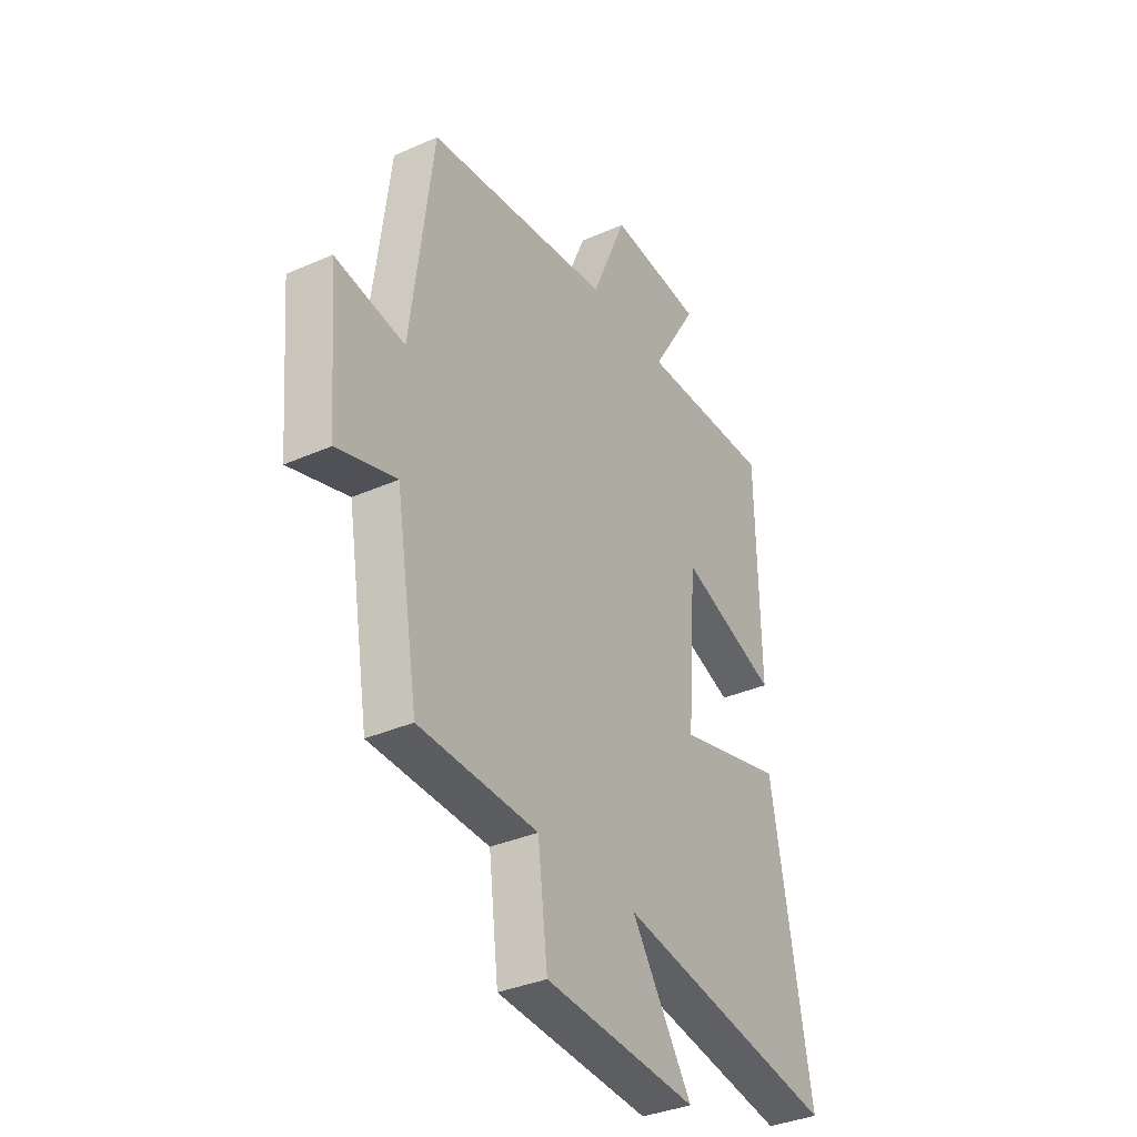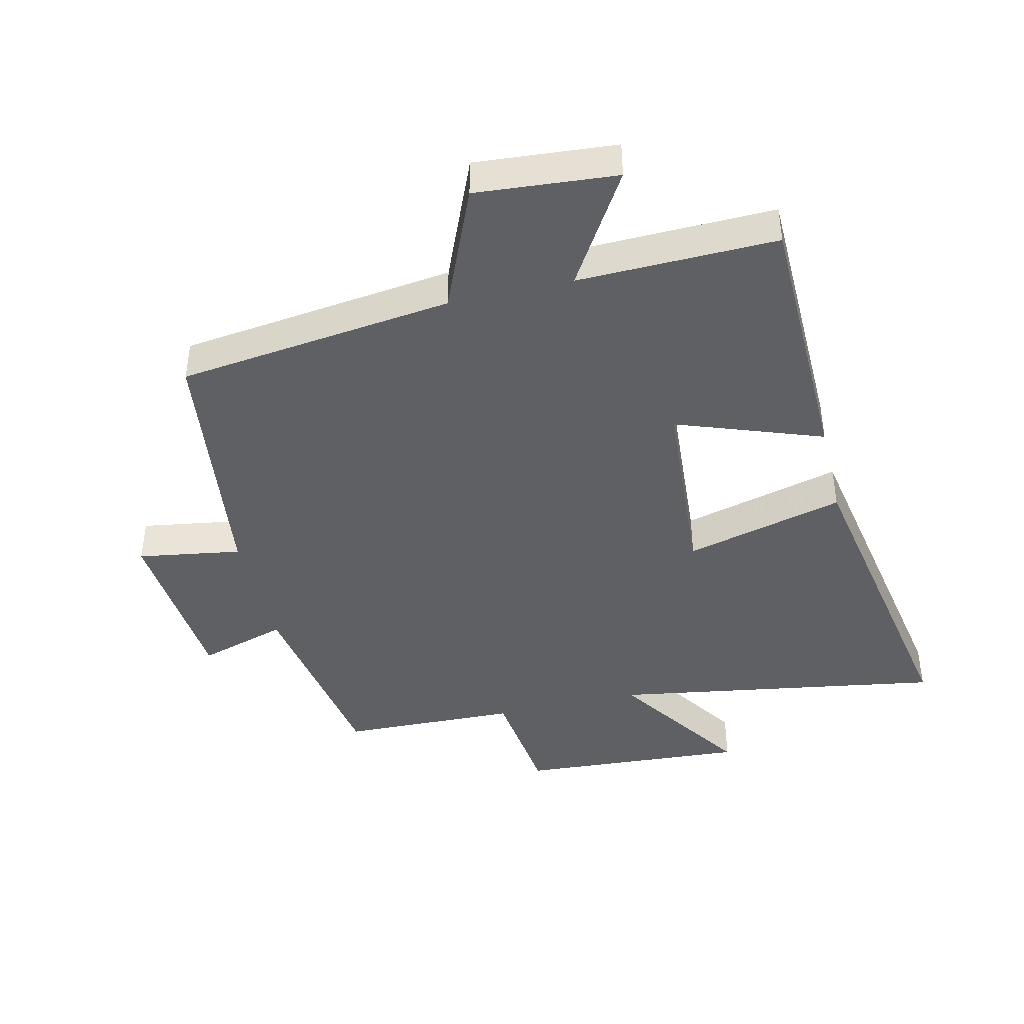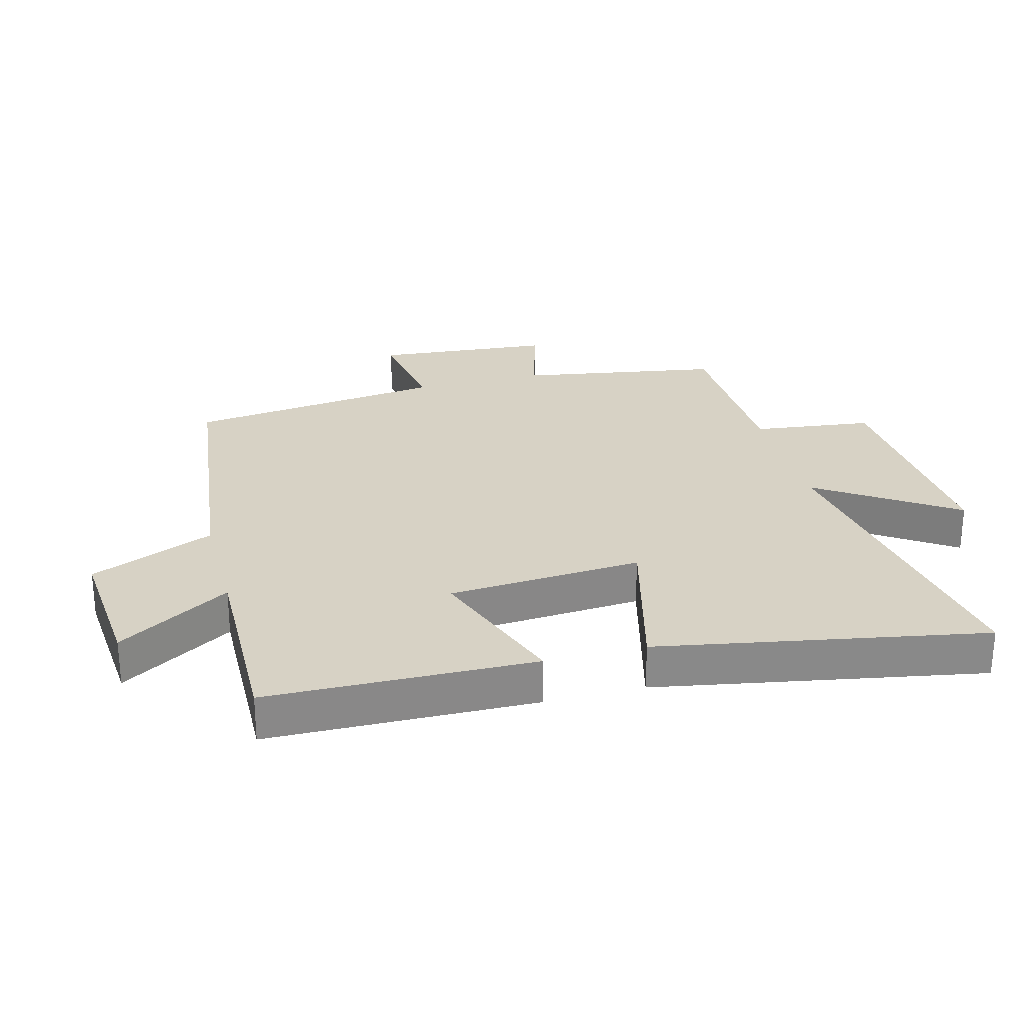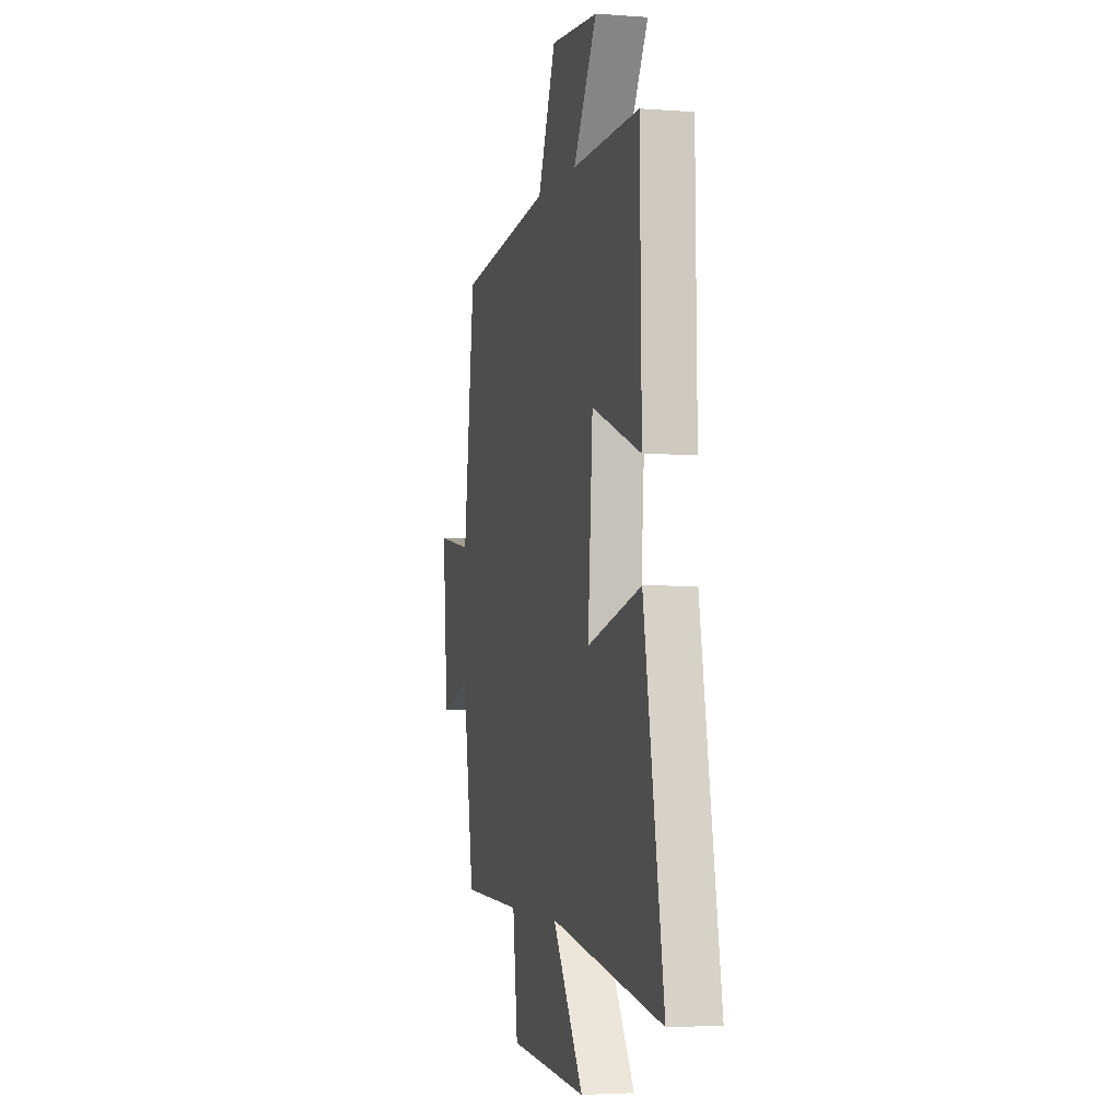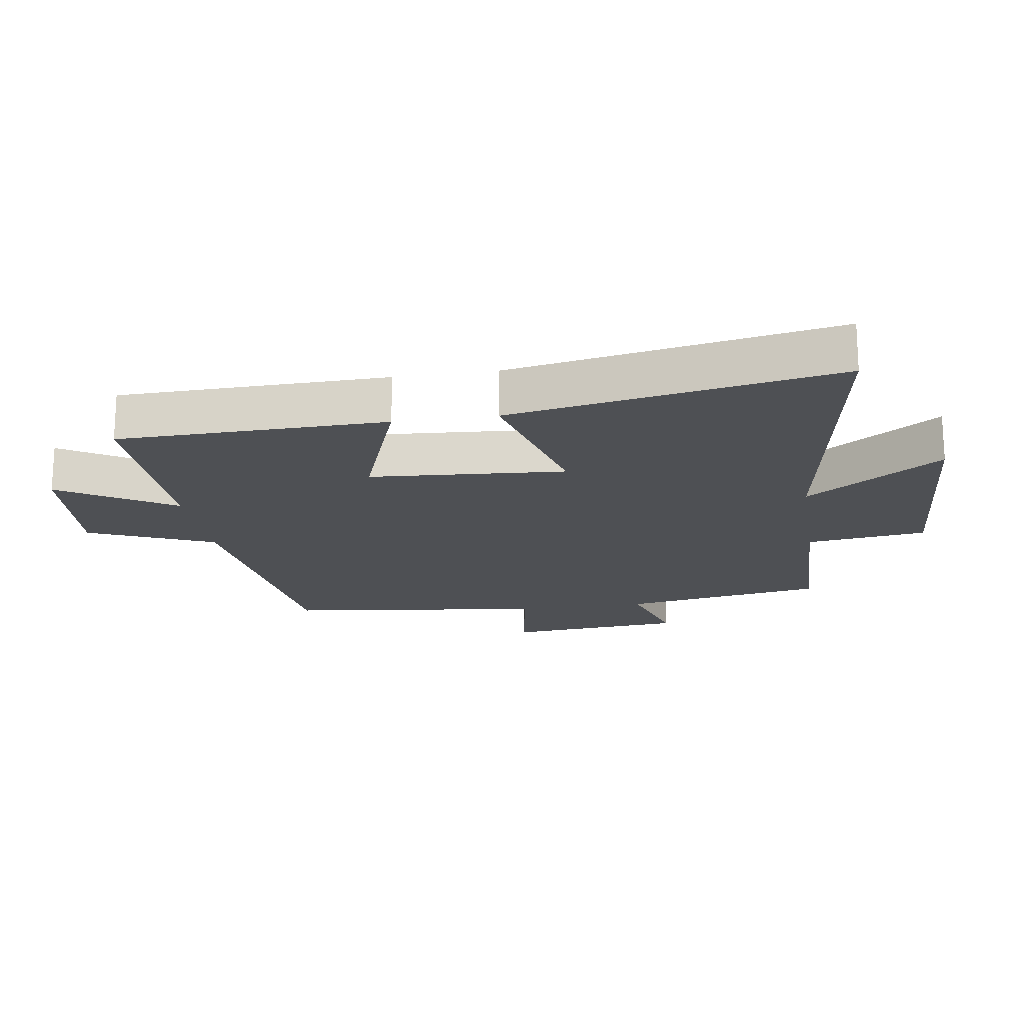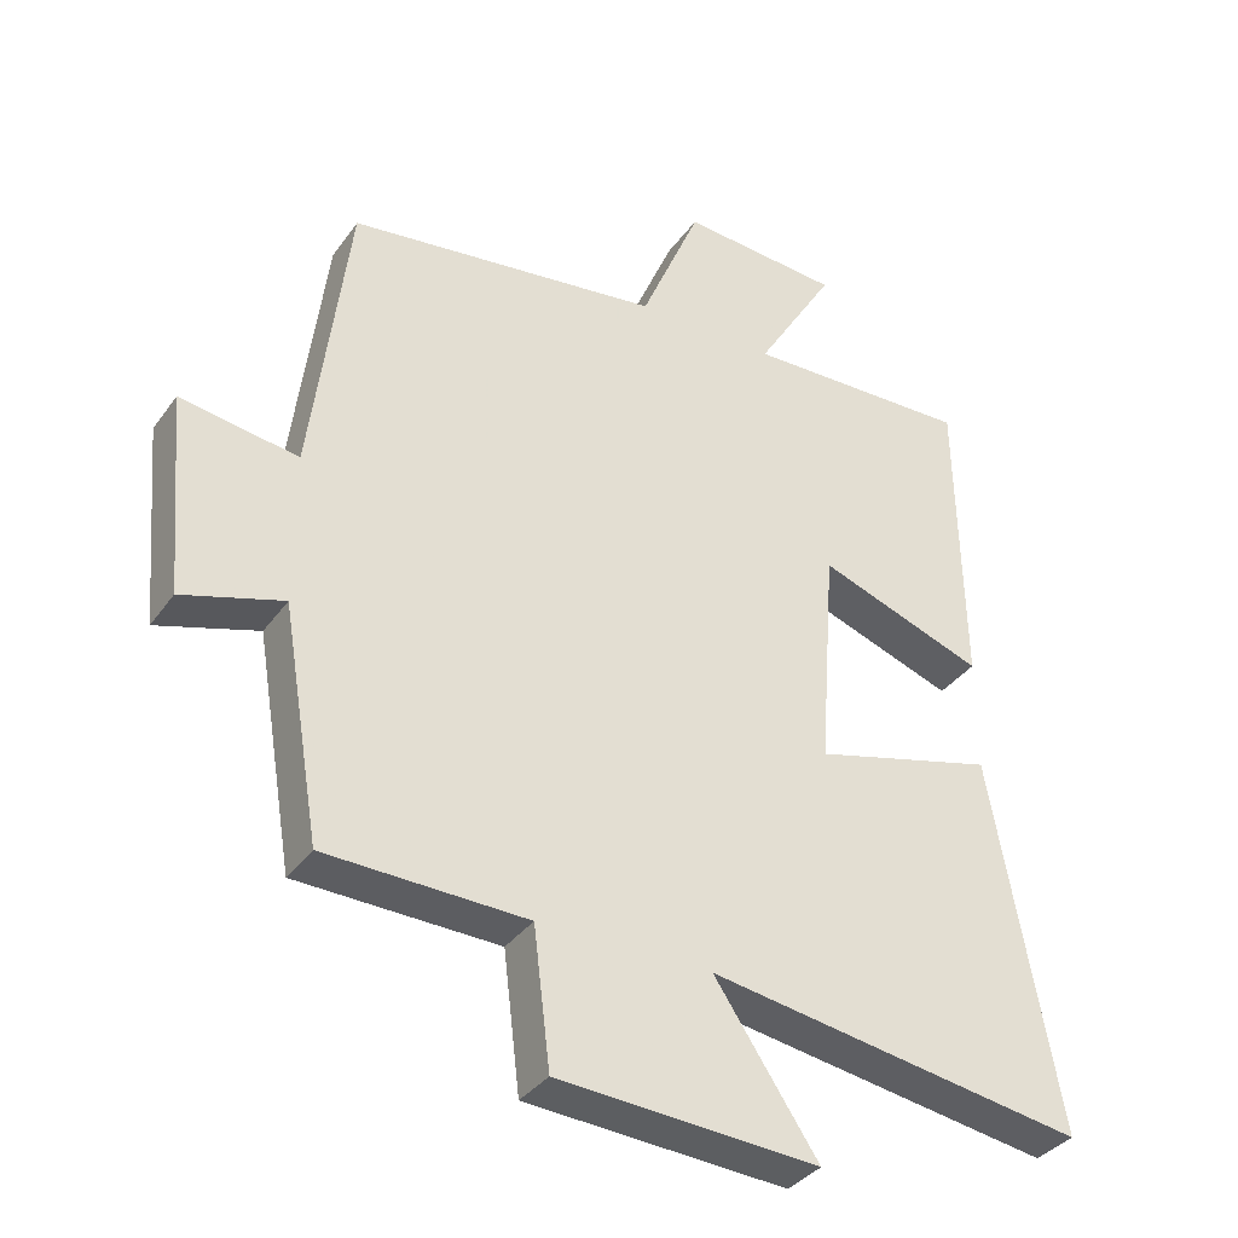
<metadata>
{"format":"obj","ext":"obj","renderer":"f3d","projection":"perspective","resolution":1024,"background":"white","views":[{"elev":-35.3,"azim":-59.6,"up":"+Z"},{"elev":-42.7,"azim":13.3,"up":"+Y"},{"elev":27.2,"azim":75.2,"up":"+Y"},{"elev":-3.6,"azim":75.7,"up":"+Z"},{"elev":-18.6,"azim":98.8,"up":"+Y"},{"elev":-35.4,"azim":-30.7,"up":"+Z"}]}
</metadata>
<code>
v -0.448 0.07 0.446
v -0.014 0.07 0.5
v 0.069 0.07 0.696
v 0.289 0.07 0.678
v 0.18 0.07 0.5
v 0.492 0.07 0.507
v 0.5 0.07 0.086
v 0.271 0.07 0.169
v 0.249 0.07 -0.137
v 0.5 0.07 -0.072
v 0.593 0.07 -0.585
v 0.072 0.07 -0.5
v 0.215 0.07 -0.713
v -0.145 0.07 -0.689
v -0.168 0.07 -0.5
v -0.447 0.07 -0.491
v -0.5 0.07 -0.173
v -0.639 0.07 -0.215
v -0.663 0.07 0.065
v -0.5 0.07 0.039
v -0.448 0 0.446
v -0.014 0 0.5
v 0.069 0 0.696
v 0.289 0 0.678
v 0.18 0 0.5
v 0.492 0 0.507
v 0.5 0 0.086
v 0.271 0 0.169
v 0.249 0 -0.137
v 0.5 0 -0.072
v 0.593 0 -0.585
v 0.072 0 -0.5
v 0.215 0 -0.713
v -0.145 0 -0.689
v -0.168 0 -0.5
v -0.447 0 -0.491
v -0.5 0 -0.173
v -0.639 0 -0.215
v -0.663 0 0.065
v -0.5 0 0.039
f 17 18 19 20
f 20 1 2
f 17 20 2
f 16 17 2
f 15 16 2
f 12 13 14 15
f 12 15 2 3
f 9 10 11 12
f 8 9 12 3
f 5 6 7 8
f 5 8 3
f 3 4 5
f 40 39 38 37
f 22 21 40
f 22 40 37
f 22 37 36
f 22 36 35
f 35 34 33 32
f 23 22 35 32
f 32 31 30 29
f 23 32 29 28
f 28 27 26 25
f 23 28 25
f 25 24 23
f 1 21 22 2
f 2 22 23 3
f 3 23 24 4
f 4 24 25 5
f 5 25 26 6
f 6 26 27 7
f 7 27 28 8
f 8 28 29 9
f 9 29 30 10
f 10 30 31 11
f 11 31 32 12
f 12 32 33 13
f 13 33 34 14
f 14 34 35 15
f 15 35 36 16
f 16 36 37 17
f 17 37 38 18
f 18 38 39 19
f 19 39 40 20
f 20 40 21 1

</code>
